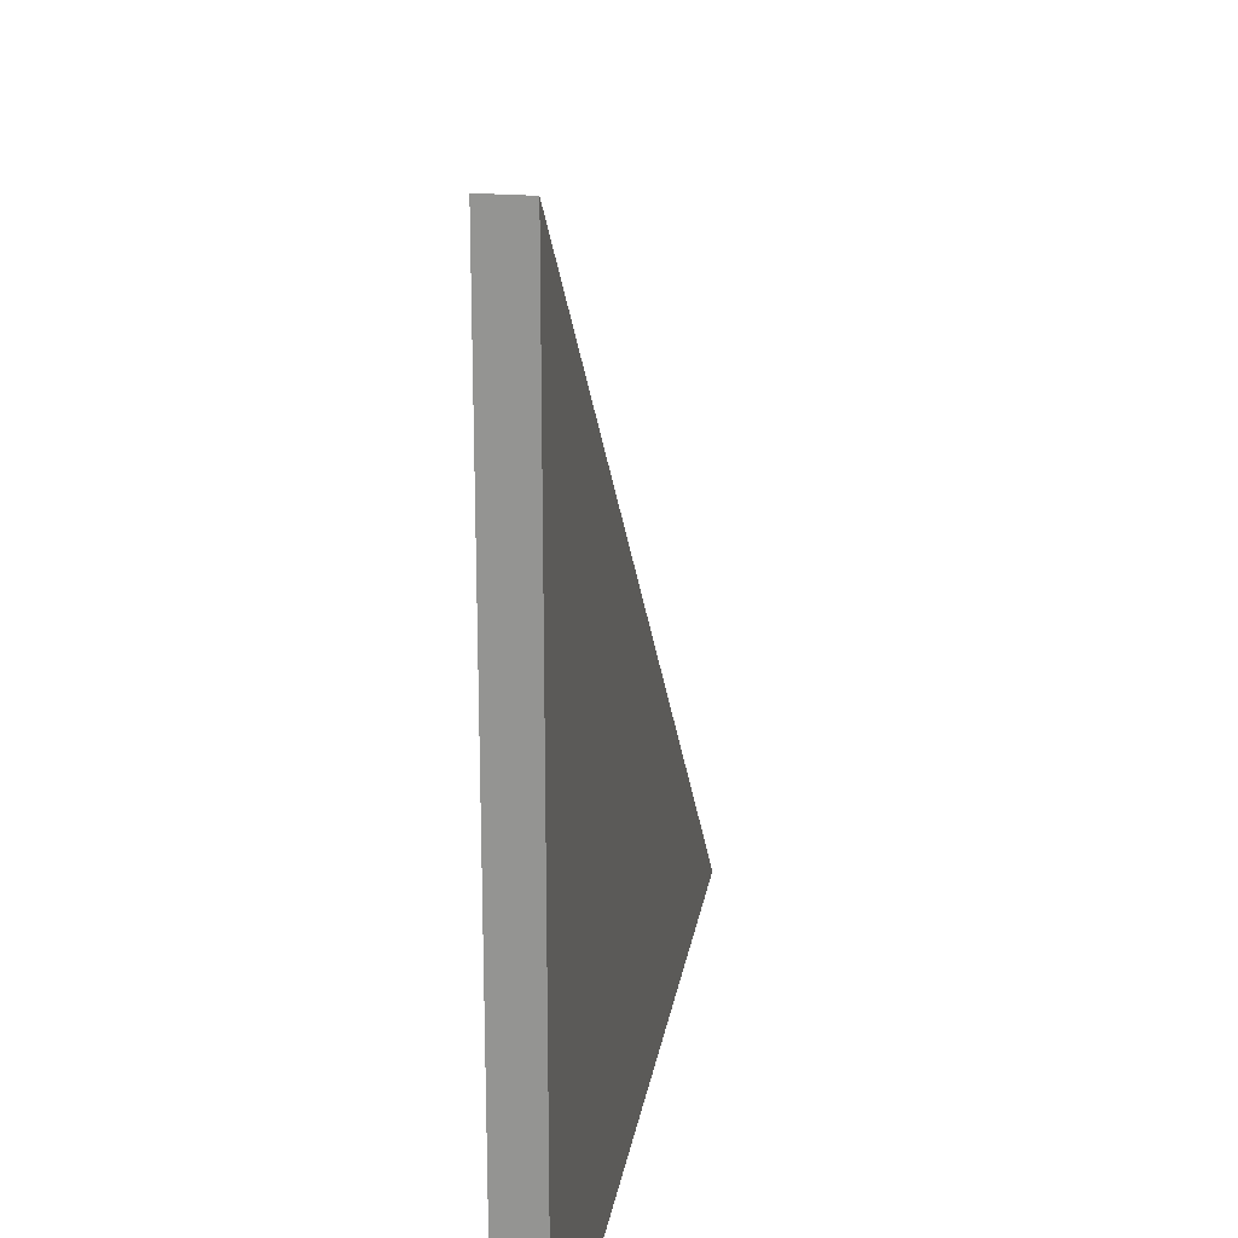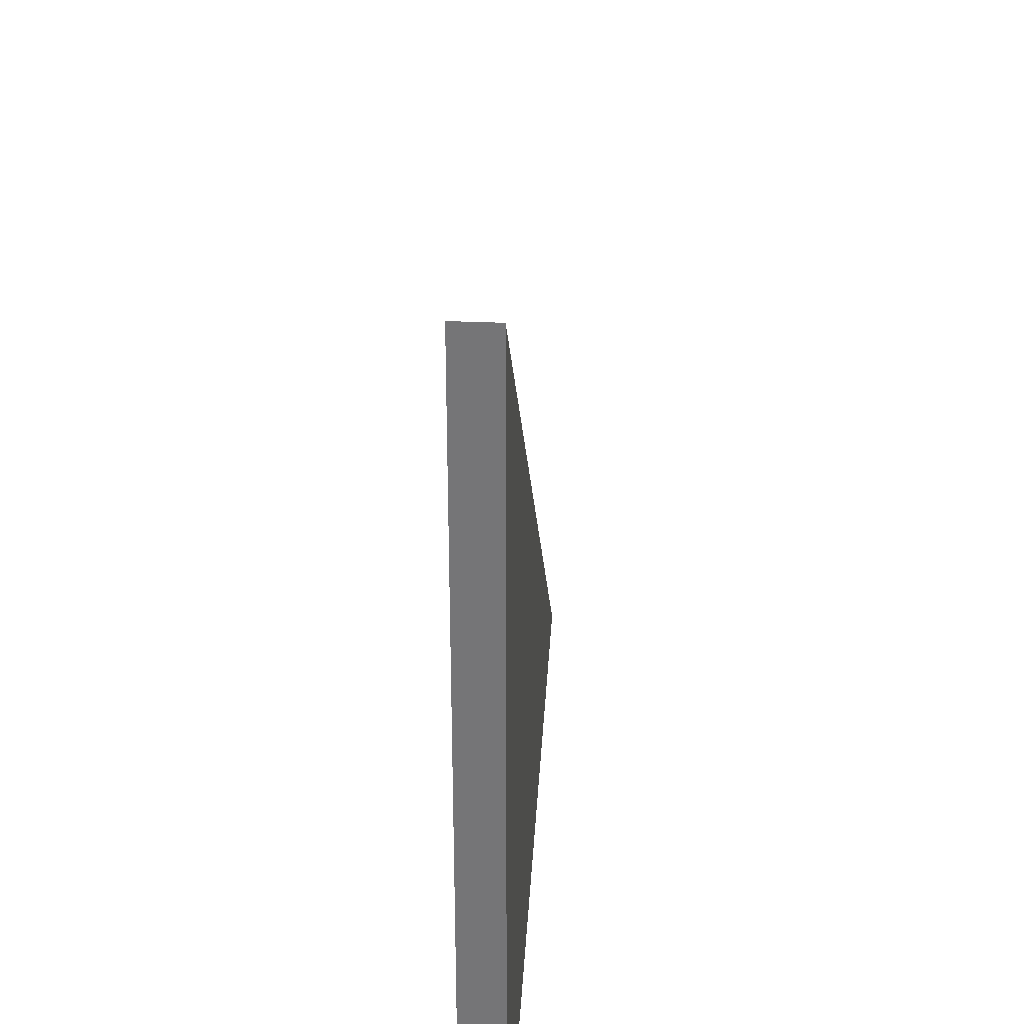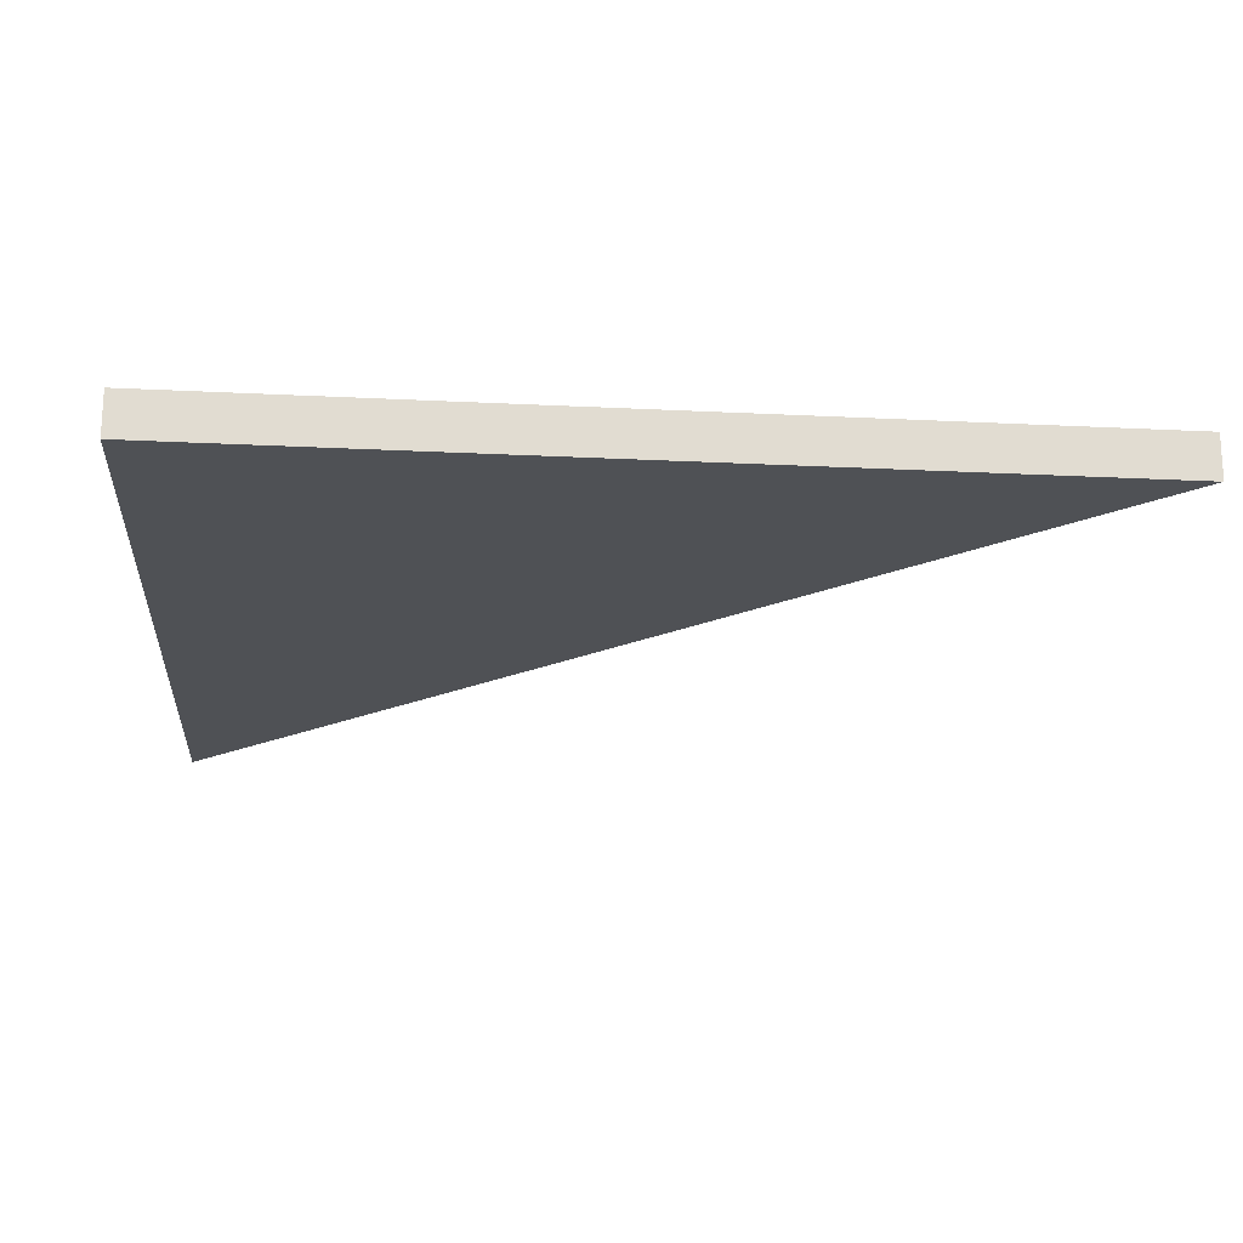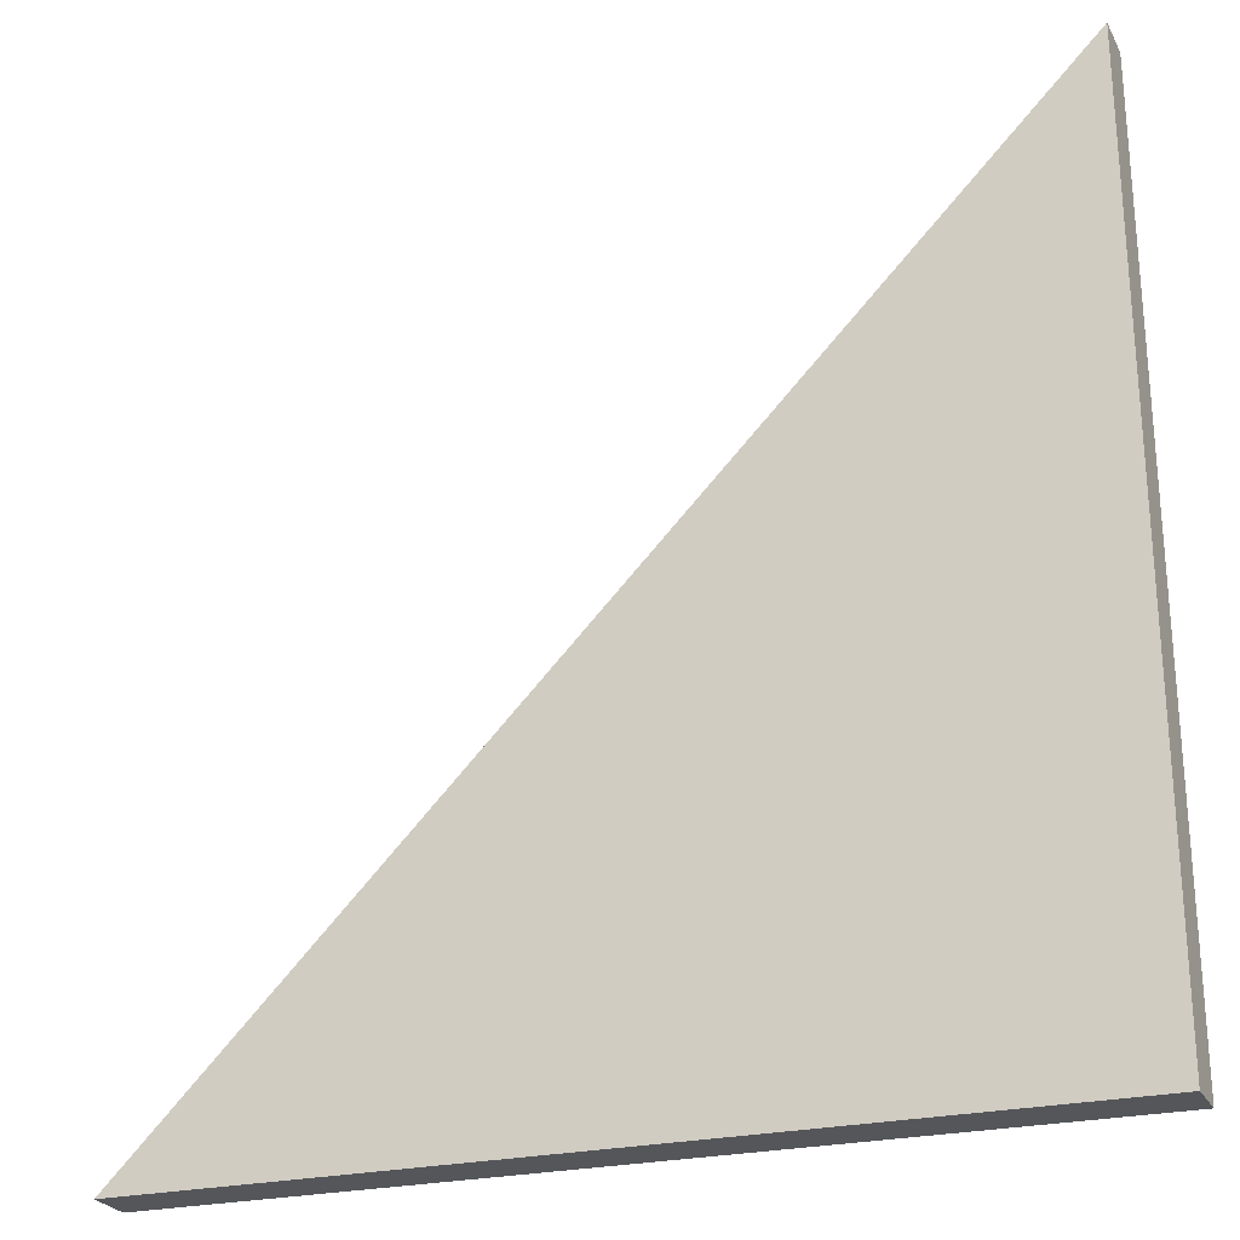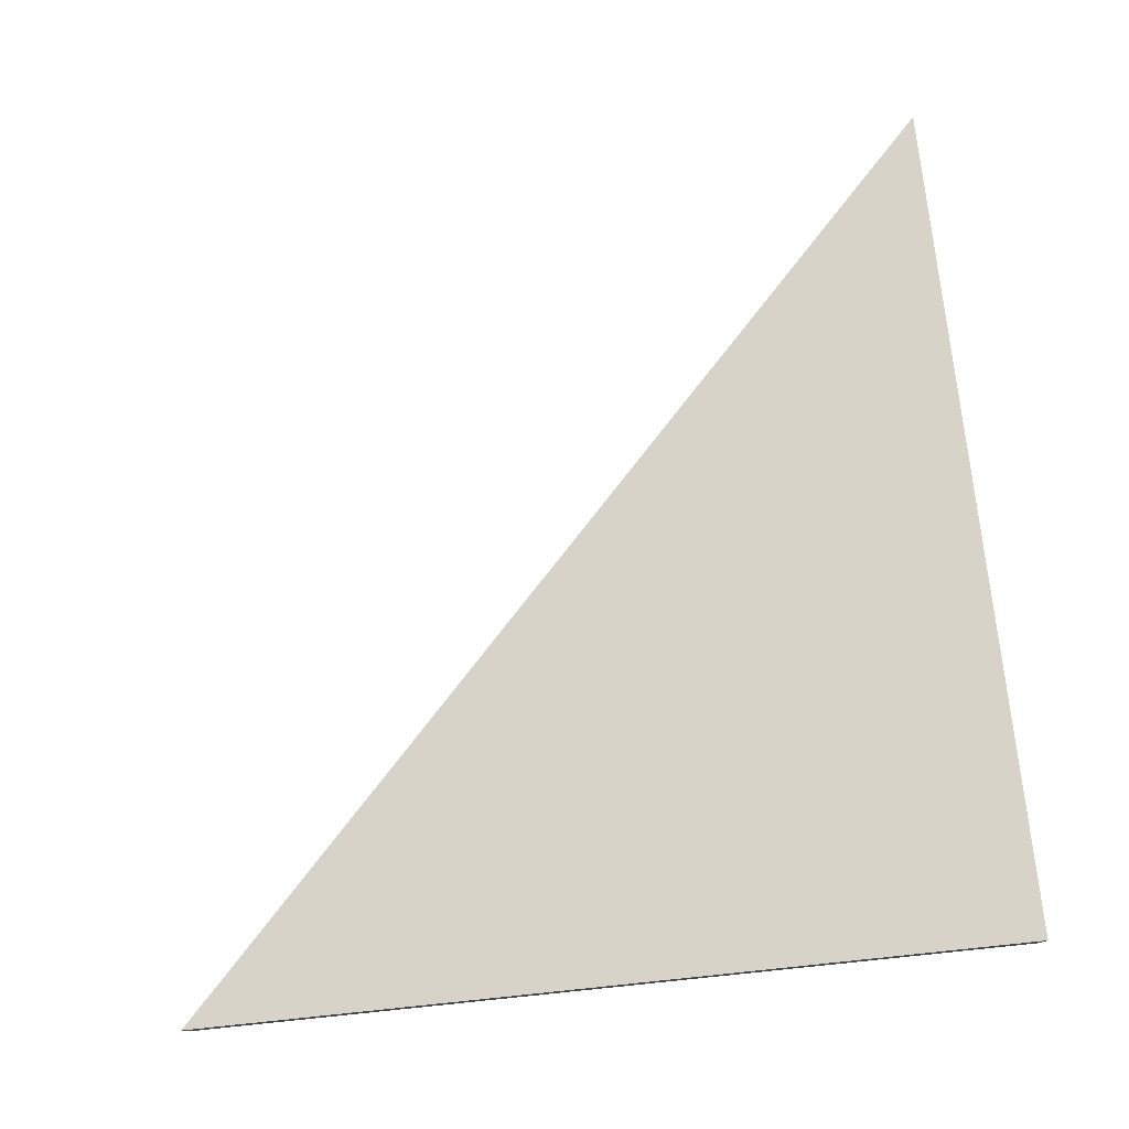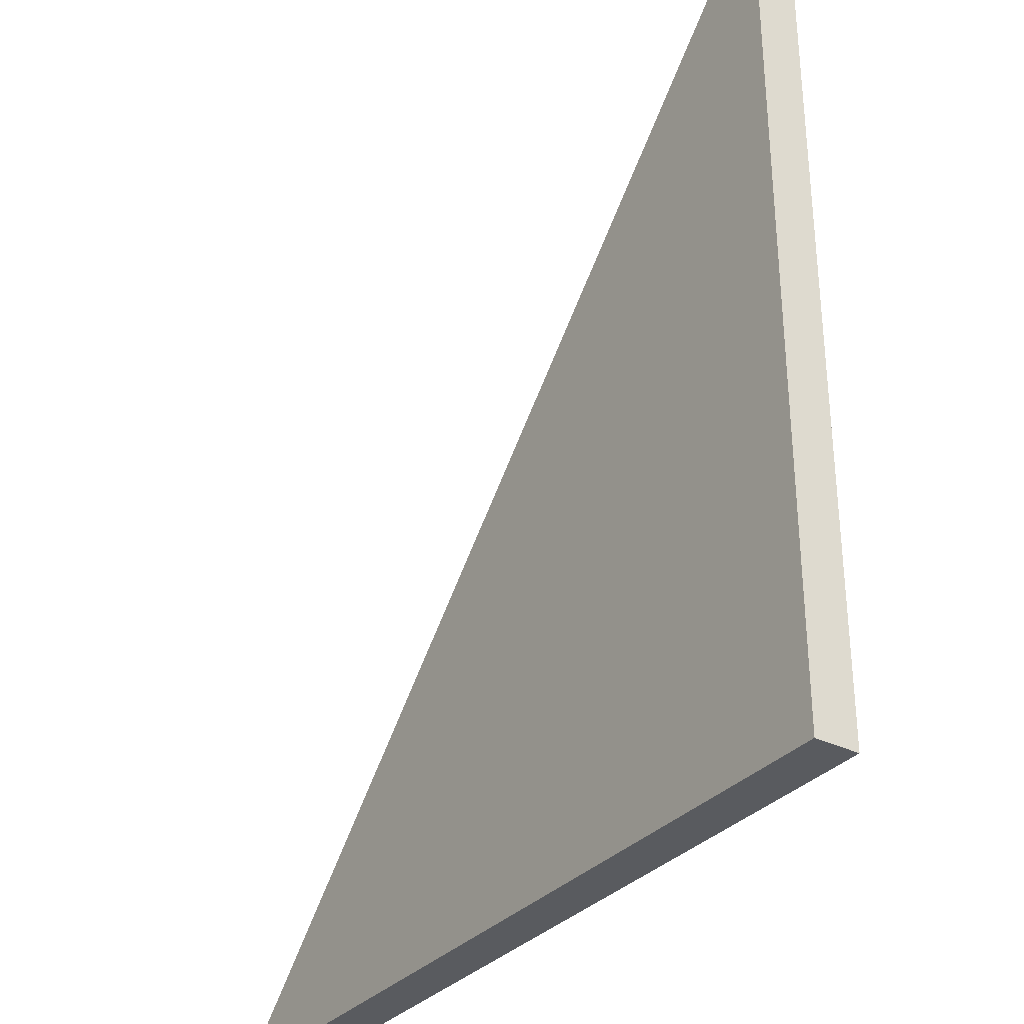
<metadata>
{"format":"obj","ext":"obj","renderer":"f3d","projection":"perspective","resolution":1024,"background":"white","views":[{"elev":21.2,"azim":99.3,"up":"+Y"},{"elev":33.0,"azim":93.5,"up":"+Y"},{"elev":-19.9,"azim":84.6,"up":"+Z"},{"elev":-25.9,"azim":22.5,"up":"+Y"},{"elev":77.2,"azim":-6.8,"up":"+Z"},{"elev":-33.3,"azim":56.0,"up":"+Y"}]}
</metadata>
<code>
o TLV_0_Fin_1_Collider
v -0.625 -0.295 0.015
v -0.03 -0.305 0.015
v -0.03 0.305 0.015
v -0.625 -0.295 -0.015
v -0.03 -0.305 -0.015
v -0.03 0.305 -0.015
g TLV_0_Fin_1_Collider_default
f 2 5 6 3
f 1 3 6 4
f 2 3 1
f 4 6 5
f 1 4 5 2

</code>
